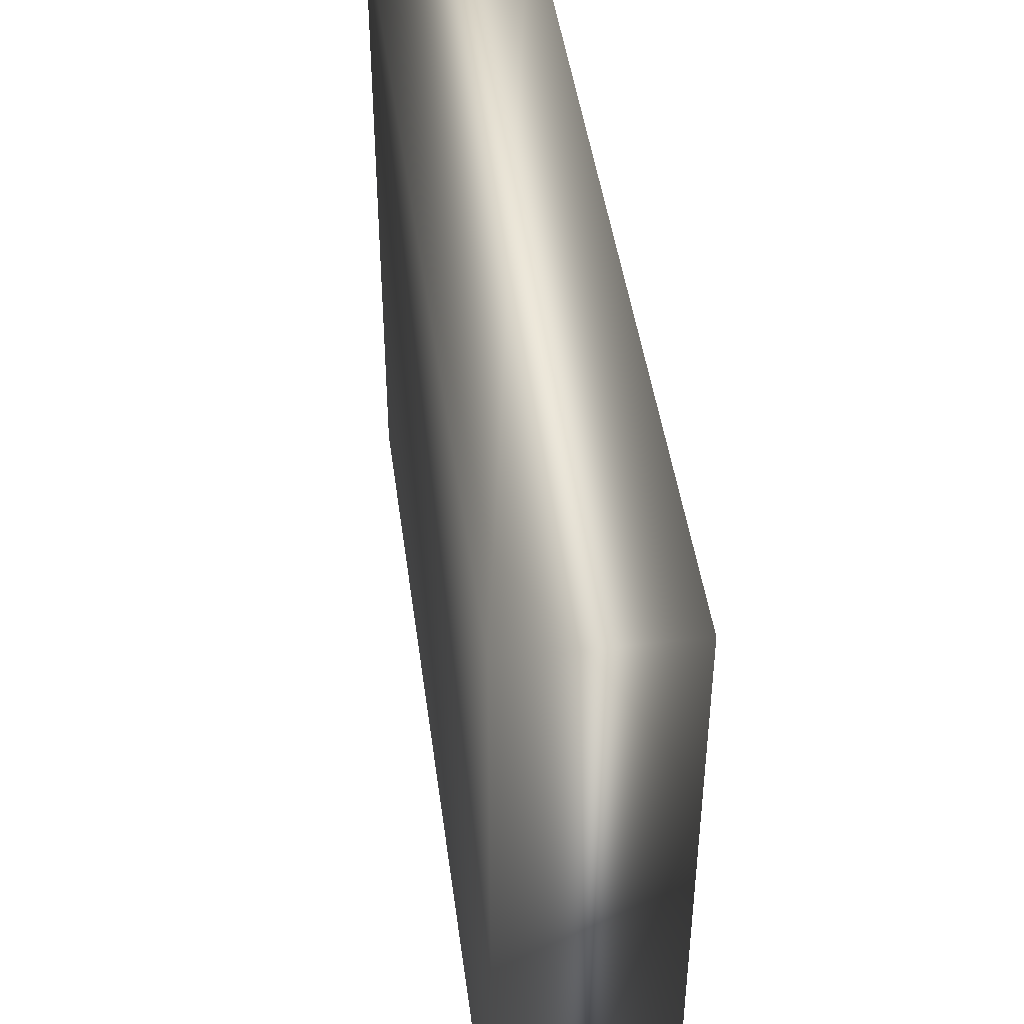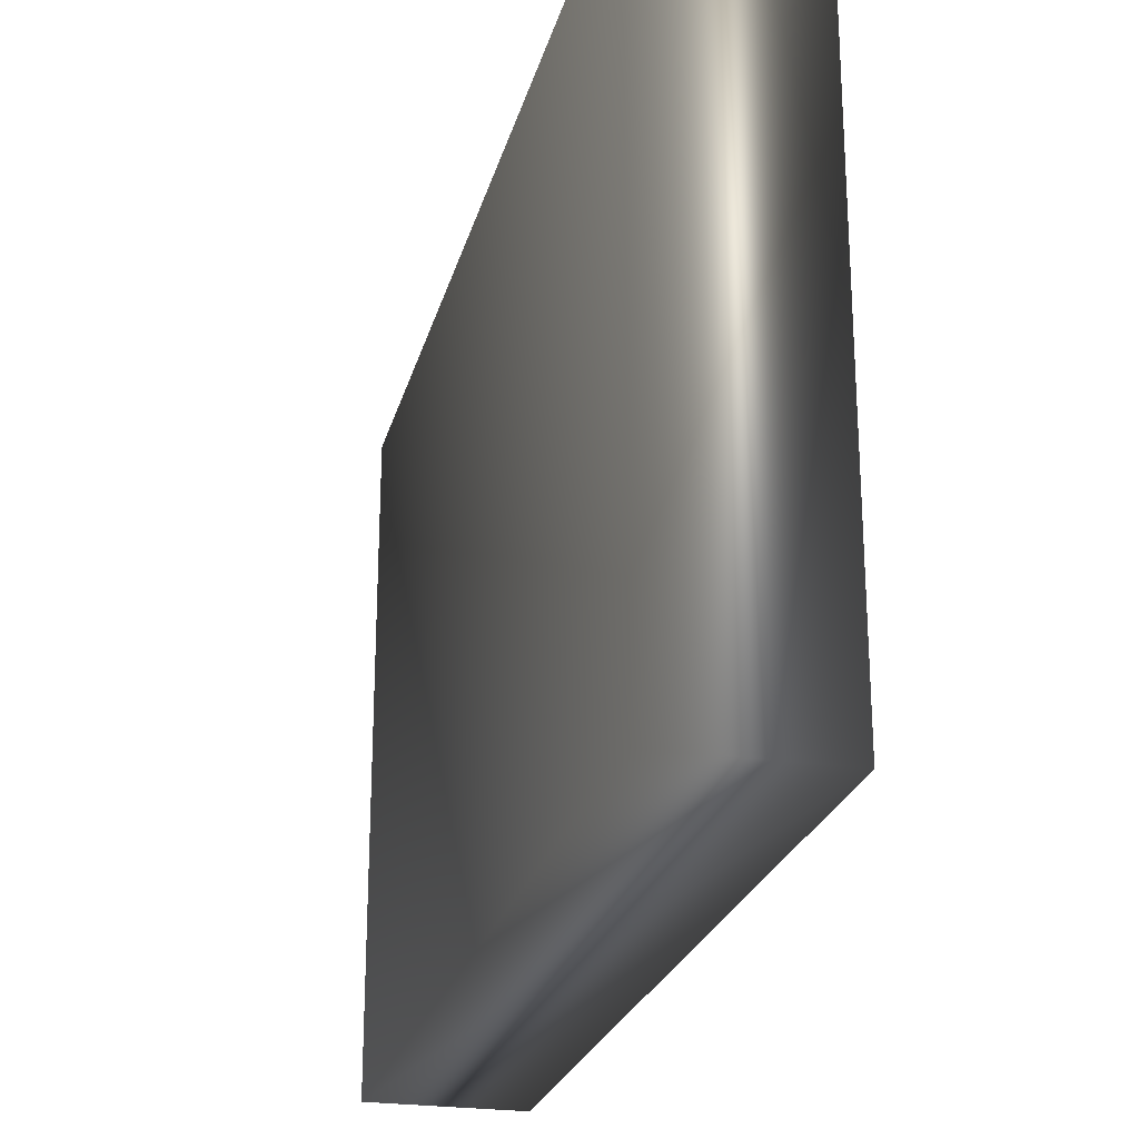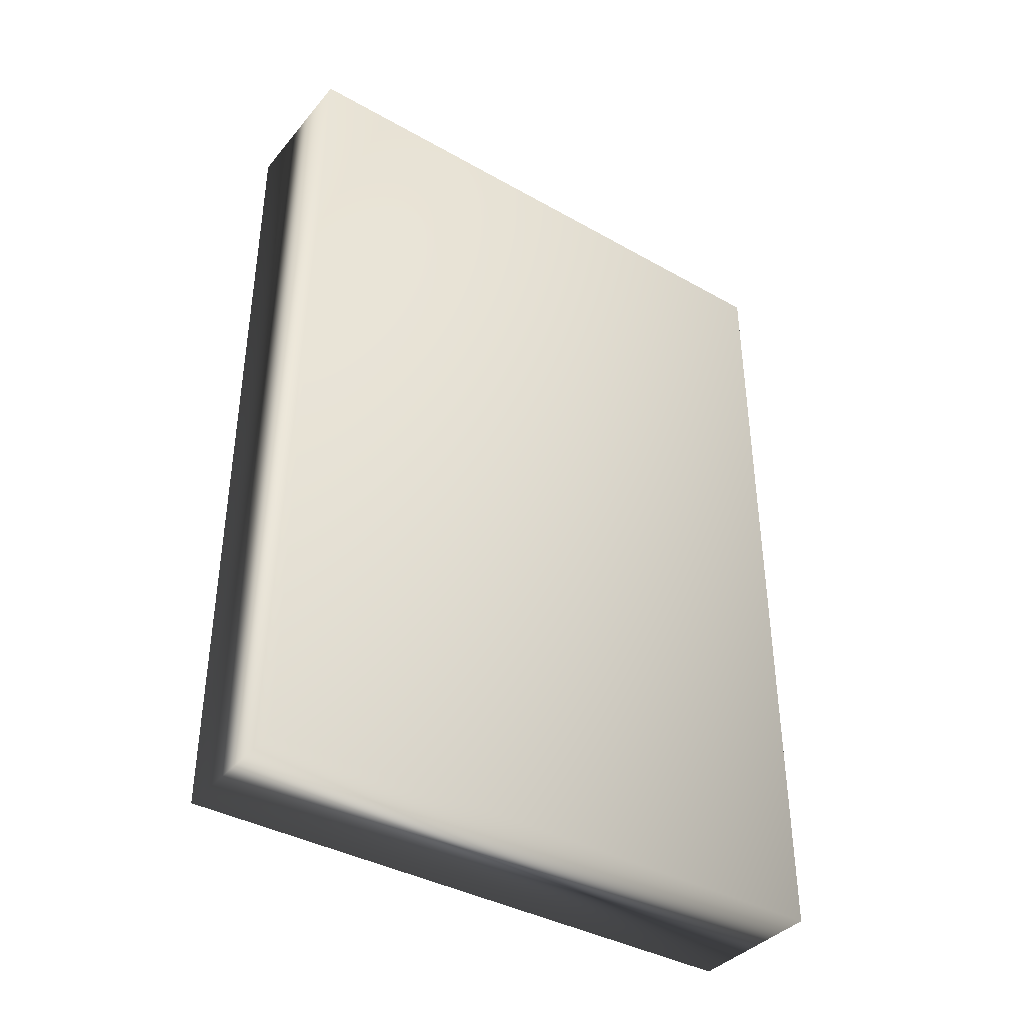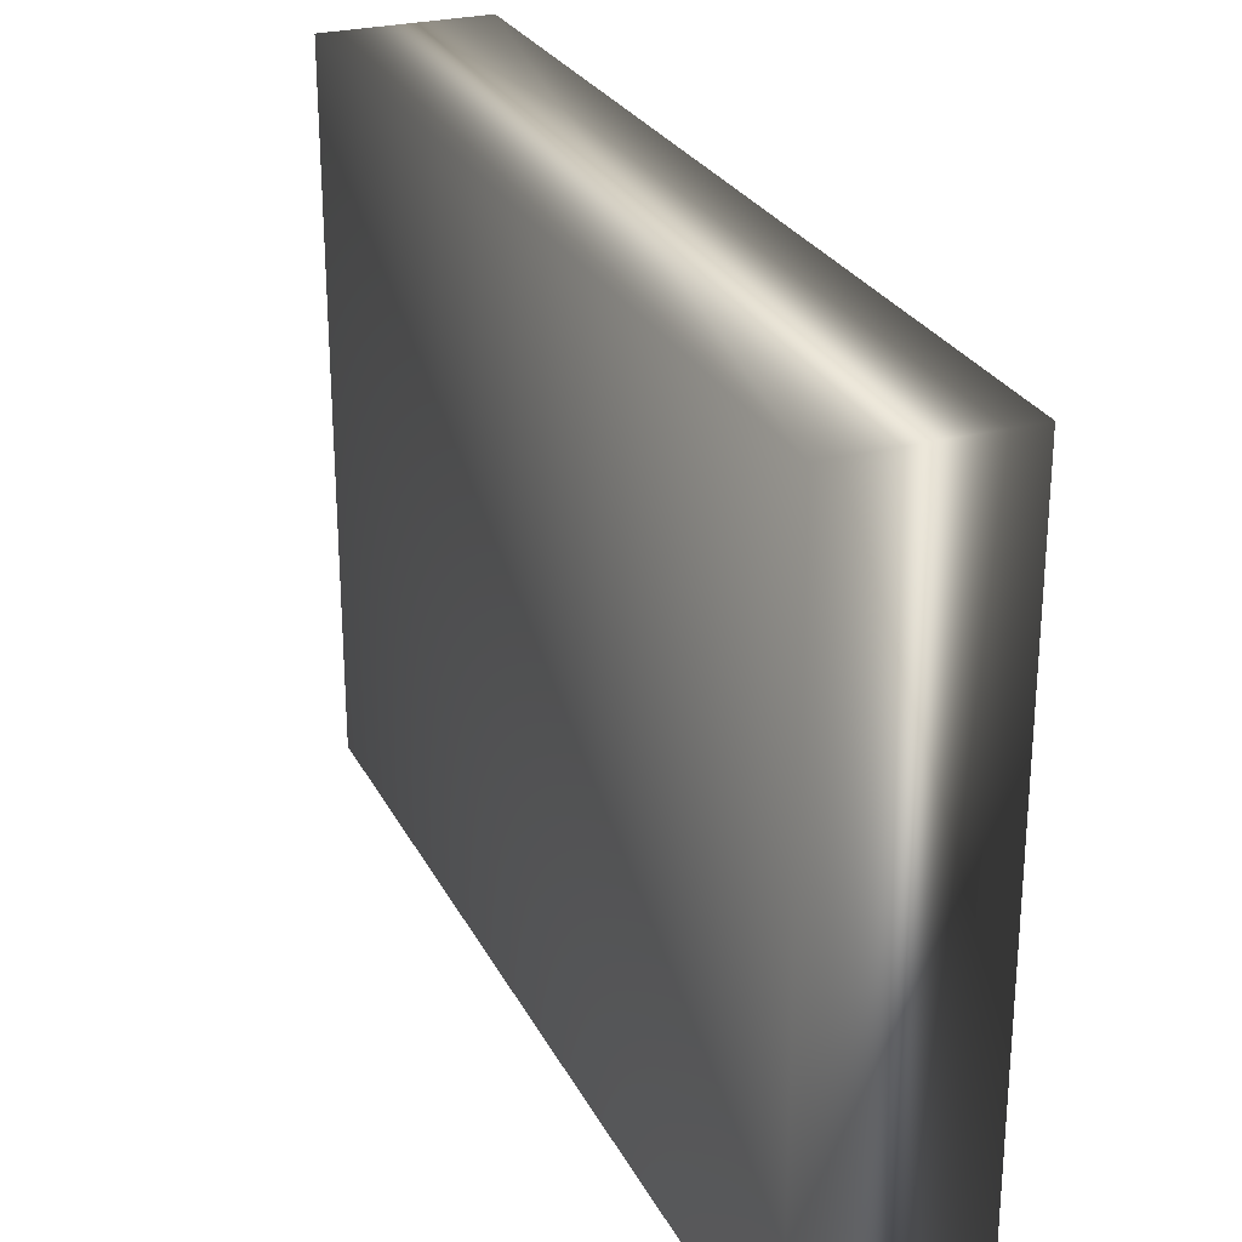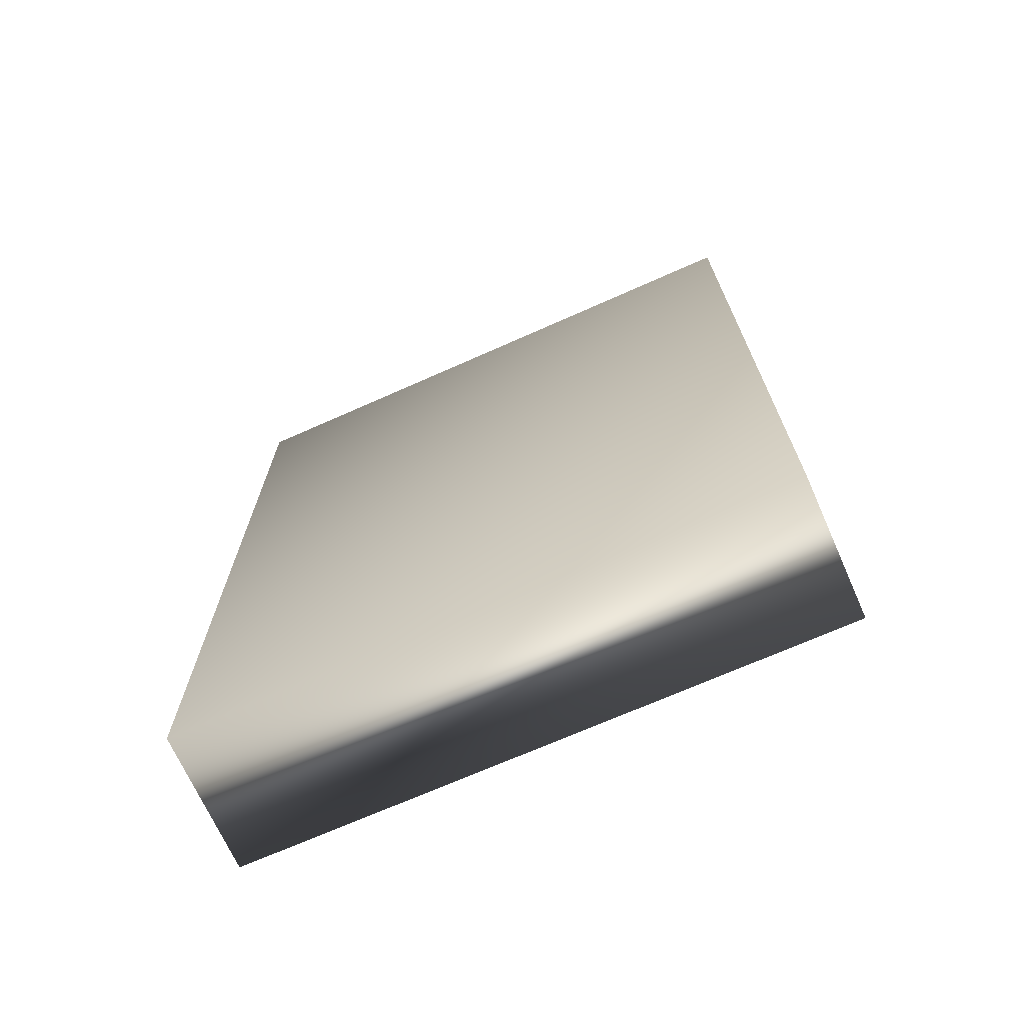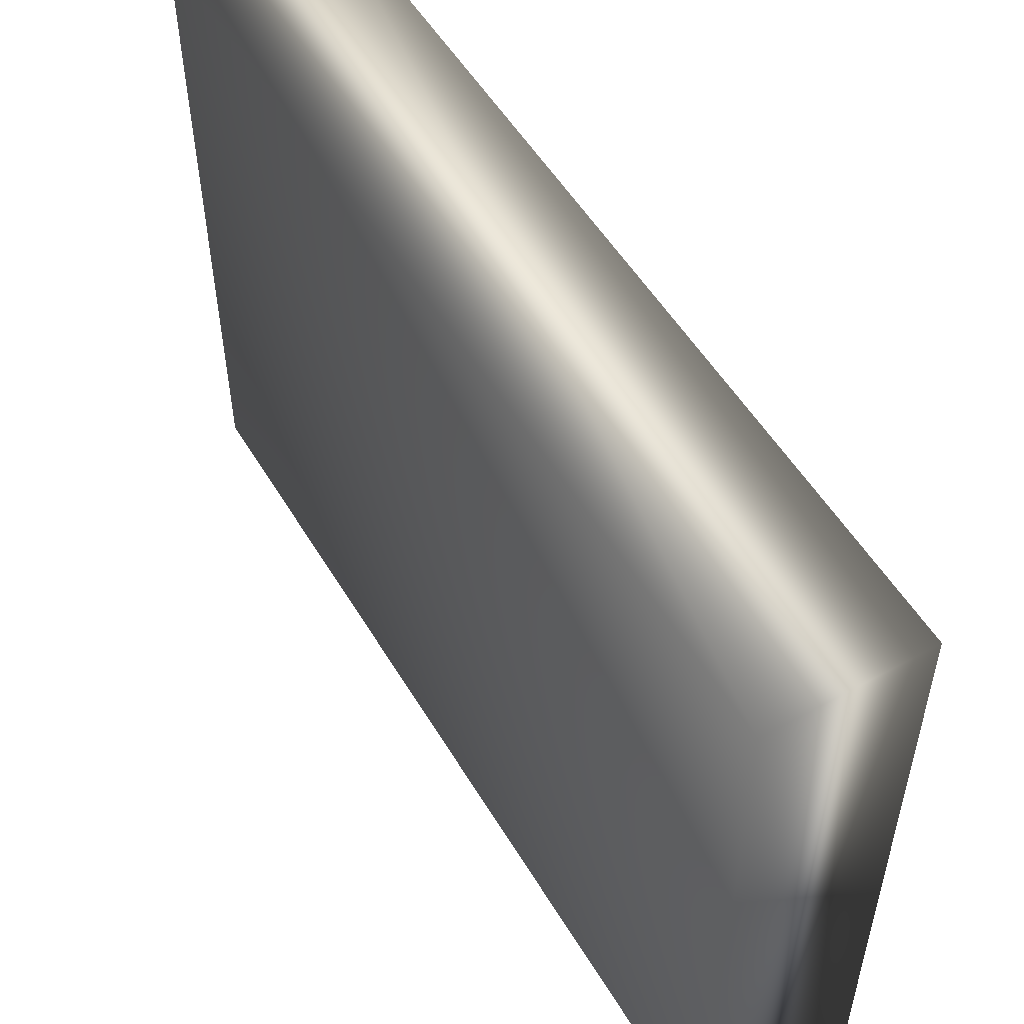
<metadata>
{"format":"obj","ext":"obj","renderer":"f3d","projection":"perspective","resolution":1024,"background":"white","views":[{"elev":44.8,"azim":172.5,"up":"+Z"},{"elev":-24.3,"azim":-13.9,"up":"+Z"},{"elev":-38.5,"azim":54.6,"up":"+Y"},{"elev":26.7,"azim":-22.2,"up":"+Z"},{"elev":-70.0,"azim":-66.0,"up":"+Y"},{"elev":53.1,"azim":149.7,"up":"+Z"}]}
</metadata>
<code>
v 3.947 24.75 -34.47
v 3.947 23.75 -34.47
v 3.78 24.75 -34.47
v 3.78 23.75 -34.47
v 3.947 23.75 -33.77
v 3.947 24.75 -33.77
v 3.78 23.75 -33.77
v 3.78 24.75 -33.77
f 1 2 3
f 3 2 4
f 2 1 5
f 5 1 6
f 2 5 4
f 4 5 7
f 6 1 8
f 8 1 3
f 7 8 4
f 4 8 3
f 5 6 7
f 7 6 8

</code>
